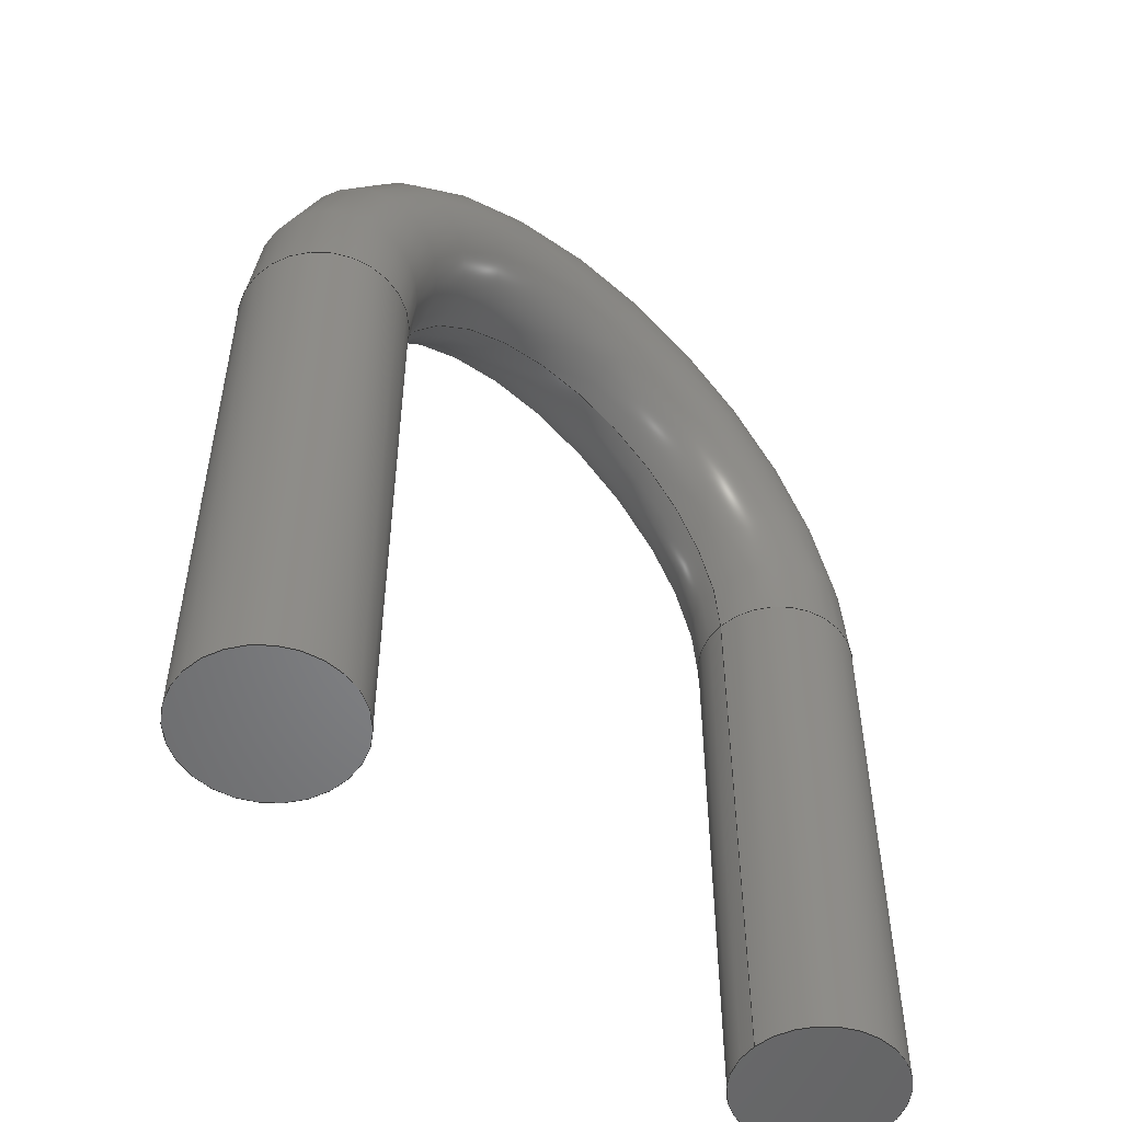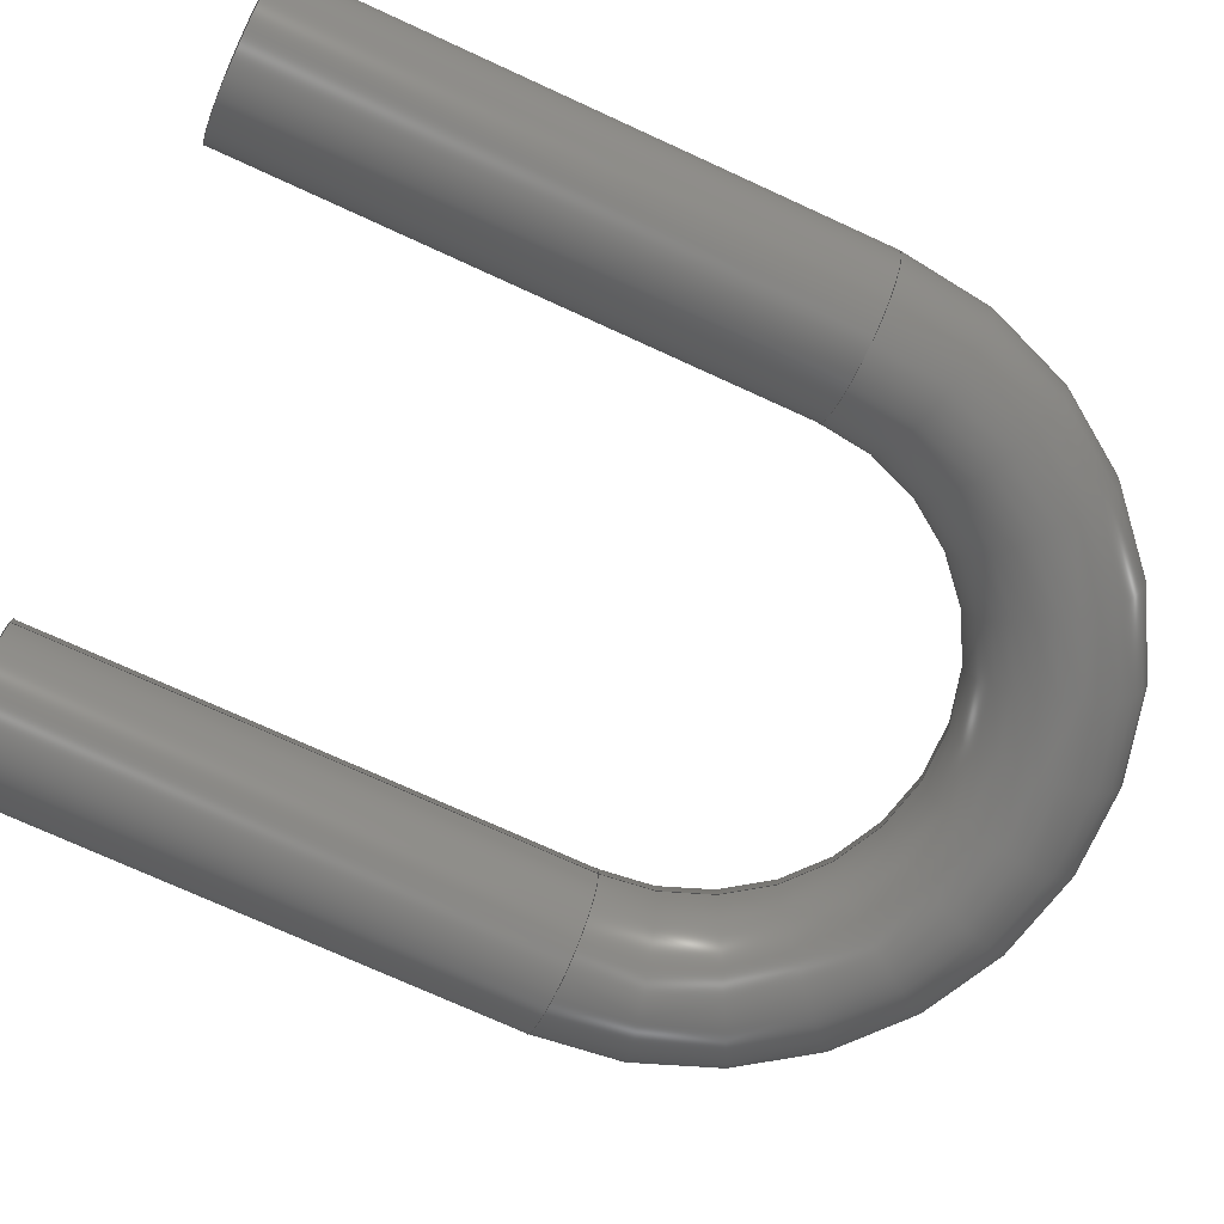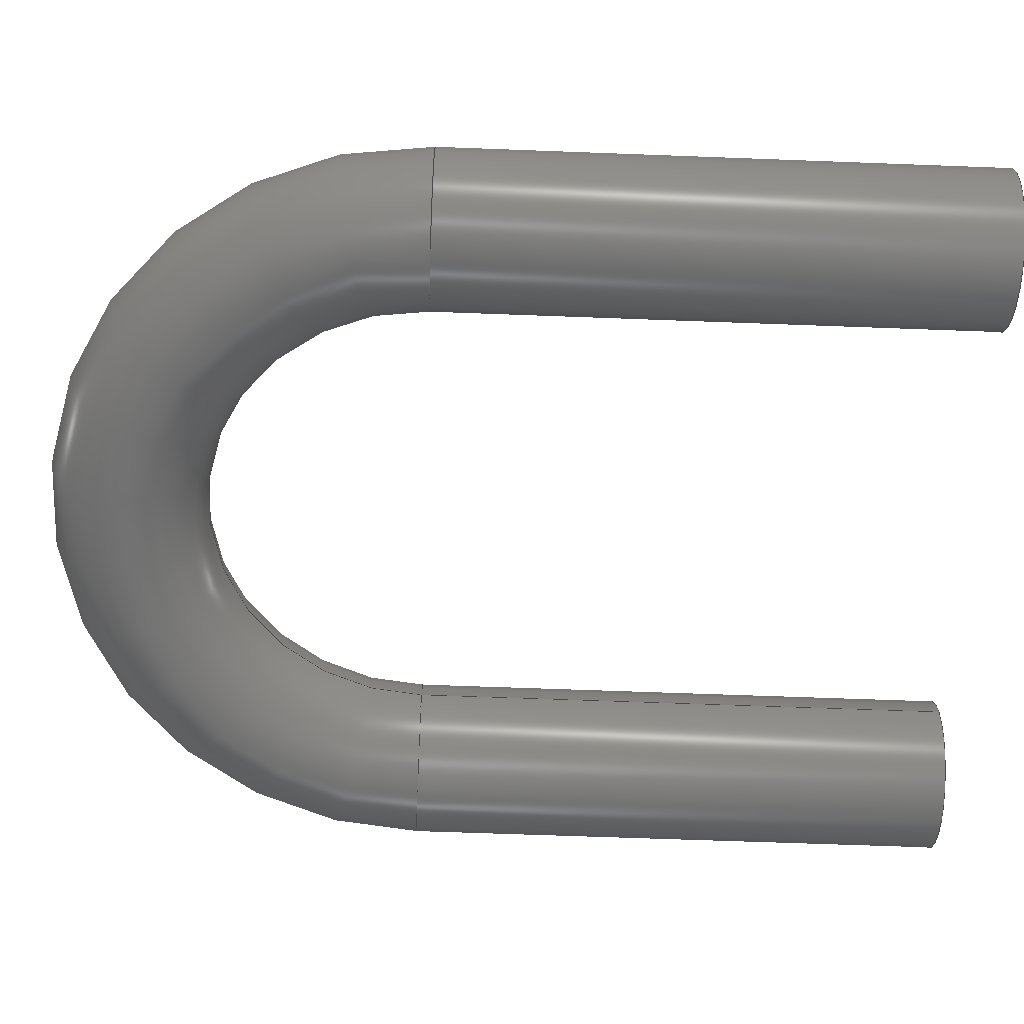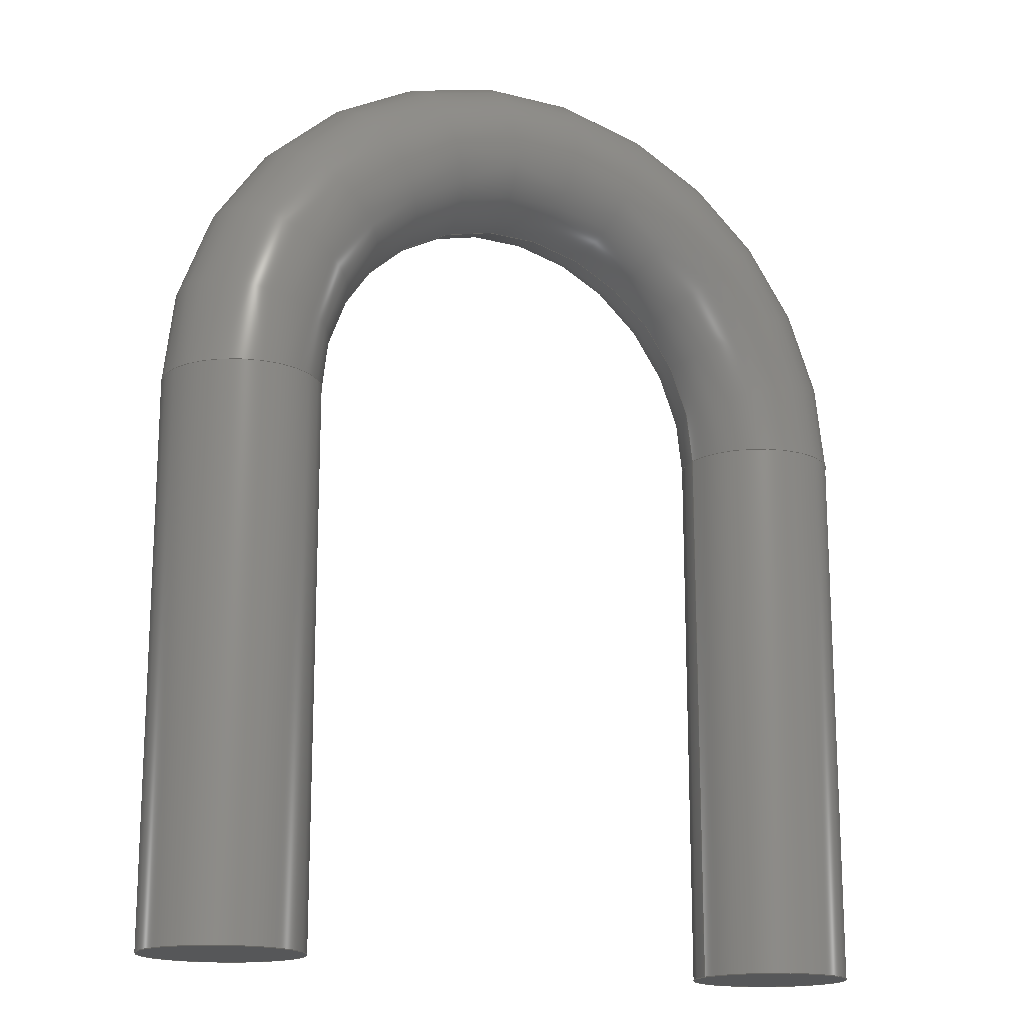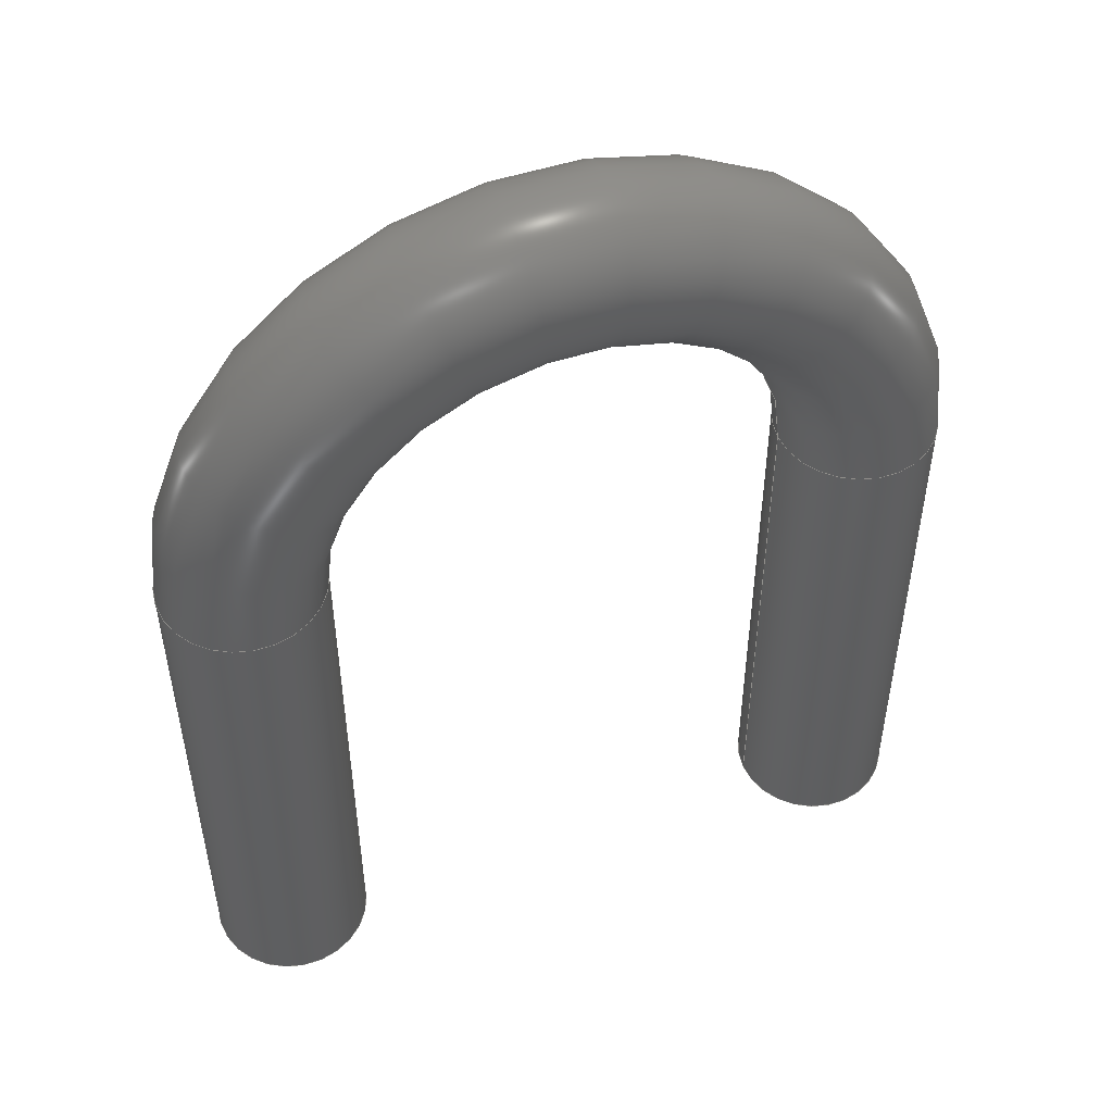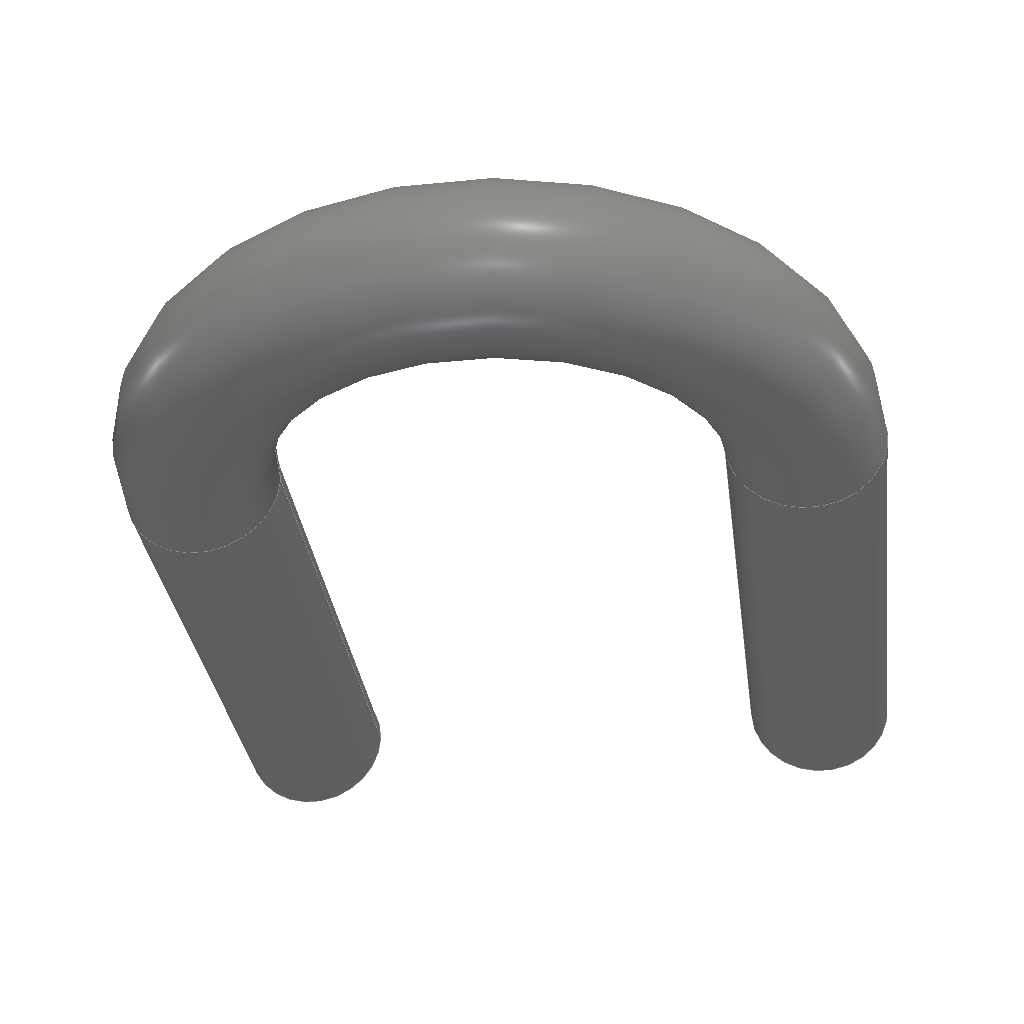
<metadata>
{"format":"step","ext":"step","renderer":"f3d","projection":"perspective","resolution":1024,"background":"white","views":[{"elev":-52.1,"azim":-43.2,"up":"+Z"},{"elev":-74.7,"azim":-114.5,"up":"+Y"},{"elev":-63.2,"azim":87.8,"up":"+Y"},{"elev":-16.6,"azim":152.6,"up":"+Z"},{"elev":51.0,"azim":160.5,"up":"+Z"},{"elev":-33.6,"azim":7.7,"up":"+Y"}]}
</metadata>
<code>
ISO-10303-21;
DATA;
#1=APPLICATION_PROTOCOL_DEFINITION('international standard',  'automotive_design',2000,#2);
#2=APPLICATION_CONTEXT(  'core data for automotive mechanical design processes');
#3=SHAPE_DEFINITION_REPRESENTATION(#4,#10);
#4=PRODUCT_DEFINITION_SHAPE('','',#5);
#5=PRODUCT_DEFINITION('design','',#6,#9);
#6=PRODUCT_DEFINITION_FORMATION('','',#7);
#7=PRODUCT('TestPoint_Bridge_Pitch3.81mm_Drill1.3mm',  'TestPoint_Bridge_Pitch3.81mm_Drill1.3mm','',(#8));
#8=PRODUCT_CONTEXT('',#2,'mechanical');
#9=PRODUCT_DEFINITION_CONTEXT('part definition',#2,'design');
#10=ADVANCED_BREP_SHAPE_REPRESENTATION('',(#11,#15),#105);
#11=AXIS2_PLACEMENT_3D('',#12,#13,#14);
#12=CARTESIAN_POINT('',(0,0,0));
#13=DIRECTION('',(0,0,1));
#14=DIRECTION('',(1,0,-0));
#15=MANIFOLD_SOLID_BREP('',#16);
#16=CLOSED_SHELL('',(#17,#31,#50,#73,#96));
#17=ADVANCED_FACE('',(#18),#28,.F.);
#18=FACE_BOUND('',#19,.F.);
#19=EDGE_LOOP('',(#20));
#20=ORIENTED_EDGE('',*,*,#21,.T.);
#21=EDGE_CURVE('',#22,#22,#24,.T.);
#22=VERTEX_POINT('',#23);
#23=CARTESIAN_POINT('',(0.5,0,-3));
#24=CIRCLE('',#25,0.5);
#25=AXIS2_PLACEMENT_3D('',#26,#13,#27);
#26=CARTESIAN_POINT('',(0,0,-3));
#27=DIRECTION('',(1,0,0));
#28=PLANE('',#29);
#29=AXIS2_PLACEMENT_3D('',#30,#13,#27);
#30=CARTESIAN_POINT('',(-3e-17,4e-17,-3));
#31=ADVANCED_FACE('',(#32),#48,.T.);
#32=FACE_BOUND('',#33,.T.);
#33=EDGE_LOOP('',(#34,#41,#47,#20));
#34=ORIENTED_EDGE('',*,*,#35,.T.);
#35=EDGE_CURVE('',#22,#36,#38,.T.);
#36=VERTEX_POINT('',#37);
#37=CARTESIAN_POINT('',(0.5,1e-15,0.5));
#38=LINE('',#23,#39);
#39=VECTOR('',#40,1);
#40=DIRECTION('',(0,2.2e-16,1));
#41=ORIENTED_EDGE('',*,*,#42,.F.);
#42=EDGE_CURVE('',#36,#36,#43,.T.);
#43=CIRCLE('',#44,0.5);
#44=AXIS2_PLACEMENT_3D('',#45,#46,#27);
#45=CARTESIAN_POINT('',(0,7.8e-16,0.5));
#46=DIRECTION('',(-0,2.2e-16,1));
#47=ORIENTED_EDGE('',*,*,#35,.F.);
#48=CYLINDRICAL_SURFACE('',#49,0.5);
#49=AXIS2_PLACEMENT_3D('',#26,#40,#27);
#50=ADVANCED_FACE('',(#51),#70,.T.);
#51=FACE_BOUND('',#52,.T.);
#52=EDGE_LOOP('',(#53,#61,#68,#69));
#53=ORIENTED_EDGE('',*,*,#54,.T.);
#54=EDGE_CURVE('',#36,#55,#57,.T.);
#55=VERTEX_POINT('',#56);
#56=CARTESIAN_POINT('',(3.31,1e-15,0.5));
#57=CIRCLE('',#58,1.405);
#58=AXIS2_PLACEMENT_3D('',#59,#60,#27);
#59=CARTESIAN_POINT('',(1.905,-2.59e-15,0.5));
#60=DIRECTION('',(0,1,-2.2e-16));
#61=ORIENTED_EDGE('',*,*,#62,.T.);
#62=EDGE_CURVE('',#55,#55,#63,.T.);
#63=CIRCLE('',#64,0.5);
#64=AXIS2_PLACEMENT_3D('',#65,#66,#67);
#65=CARTESIAN_POINT('',(3.81,7.8e-16,0.5));
#66=DIRECTION('',(2.42e-15,2.2e-16,1));
#67=DIRECTION('',(1,0,-2.42e-15));
#68=ORIENTED_EDGE('',*,*,#54,.F.);
#69=ORIENTED_EDGE('',*,*,#42,.T.);
#70=TOROIDAL_SURFACE('',#71,1.905,0.5);
#71=AXIS2_PLACEMENT_3D('',#72,#60,#27);
#72=CARTESIAN_POINT('',(1.905,7.8e-16,0.5));
#73=ADVANCED_FACE('',(#74),#93,.T.);
#74=FACE_BOUND('',#75,.T.);
#75=EDGE_LOOP('',(#76,#84,#91,#92));
#76=ORIENTED_EDGE('',*,*,#77,.T.);
#77=EDGE_CURVE('',#55,#78,#80,.T.);
#78=VERTEX_POINT('',#79);
#79=CARTESIAN_POINT('',(3.31,0,-3));
#80=LINE('',#81,#82);
#81=CARTESIAN_POINT('',(3.31,7.8e-16,0.5));
#82=VECTOR('',#83,1);
#83=DIRECTION('',(0,-2.2e-16,-1));
#84=ORIENTED_EDGE('',*,*,#85,.F.);
#85=EDGE_CURVE('',#78,#78,#86,.T.);
#86=CIRCLE('',#87,0.5);
#87=AXIS2_PLACEMENT_3D('',#88,#89,#90);
#88=CARTESIAN_POINT('',(3.81,0,-3));
#89=DIRECTION('',(-8.76e-15,-4.4e-16,-1));
#90=DIRECTION('',(-1,0,8.76e-15));
#91=ORIENTED_EDGE('',*,*,#77,.F.);
#92=ORIENTED_EDGE('',*,*,#62,.F.);
#93=CYLINDRICAL_SURFACE('',#94,0.5);
#94=AXIS2_PLACEMENT_3D('',#65,#83,#95);
#95=DIRECTION('',(-1,0,0));
#96=ADVANCED_FACE('',(#97),#100,.T.);
#97=FACE_BOUND('',#98,.T.);
#98=EDGE_LOOP('',(#99));
#99=ORIENTED_EDGE('',*,*,#85,.T.);
#100=PLANE('',#101);
#101=AXIS2_PLACEMENT_3D('',#102,#103,#104);
#102=CARTESIAN_POINT('',(3.81,-4e-17,-3));
#103=DIRECTION('',(-8.59e-15,-5.1e-16,-1));
#104=DIRECTION('',(-1,0,8.59e-15));
#105=( GEOMETRIC_REPRESENTATION_CONTEXT(3) GLOBAL_UNCERTAINTY_ASSIGNED_CONTEXT((#109)) GLOBAL_UNIT_ASSIGNED_CONTEXT((#106,#107,#108)) REPRESENTATION_CONTEXT('Context #1',  '3D Context with UNIT and UNCERTAINTY') );
#106=( LENGTH_UNIT() NAMED_UNIT(*) SI_UNIT(.MILLI.,.METRE.) );
#107=( NAMED_UNIT(*) PLANE_ANGLE_UNIT() SI_UNIT($,.RADIAN.) );
#108=( NAMED_UNIT(*) SI_UNIT($,.STERADIAN.) SOLID_ANGLE_UNIT() );
#109=UNCERTAINTY_MEASURE_WITH_UNIT(LENGTH_MEASURE(1e-07),#106,  'distance_accuracy_value','confusion accuracy');
#110=PRODUCT_RELATED_PRODUCT_CATEGORY('part',$,(#7));
#111=MECHANICAL_DESIGN_GEOMETRIC_PRESENTATION_REPRESENTATION('',(#112)  ,#105);
#112=STYLED_ITEM('color',(#113),#15);
#113=PRESENTATION_STYLE_ASSIGNMENT((#114,#120));
#114=SURFACE_STYLE_USAGE(.BOTH.,#115);
#115=SURFACE_SIDE_STYLE('',(#116));
#116=SURFACE_STYLE_FILL_AREA(#117);
#117=FILL_AREA_STYLE('',(#118));
#118=FILL_AREA_STYLE_COLOUR('',#119);
#119=COLOUR_RGB('',0.5075,0.5075,0.5075);
#120=CURVE_STYLE('',#121,POSITIVE_LENGTH_MEASURE(0.1),#119);
#121=DRAUGHTING_PRE_DEFINED_CURVE_FONT('continuous');
ENDSEC;
END-ISO-10303-21;


</code>
